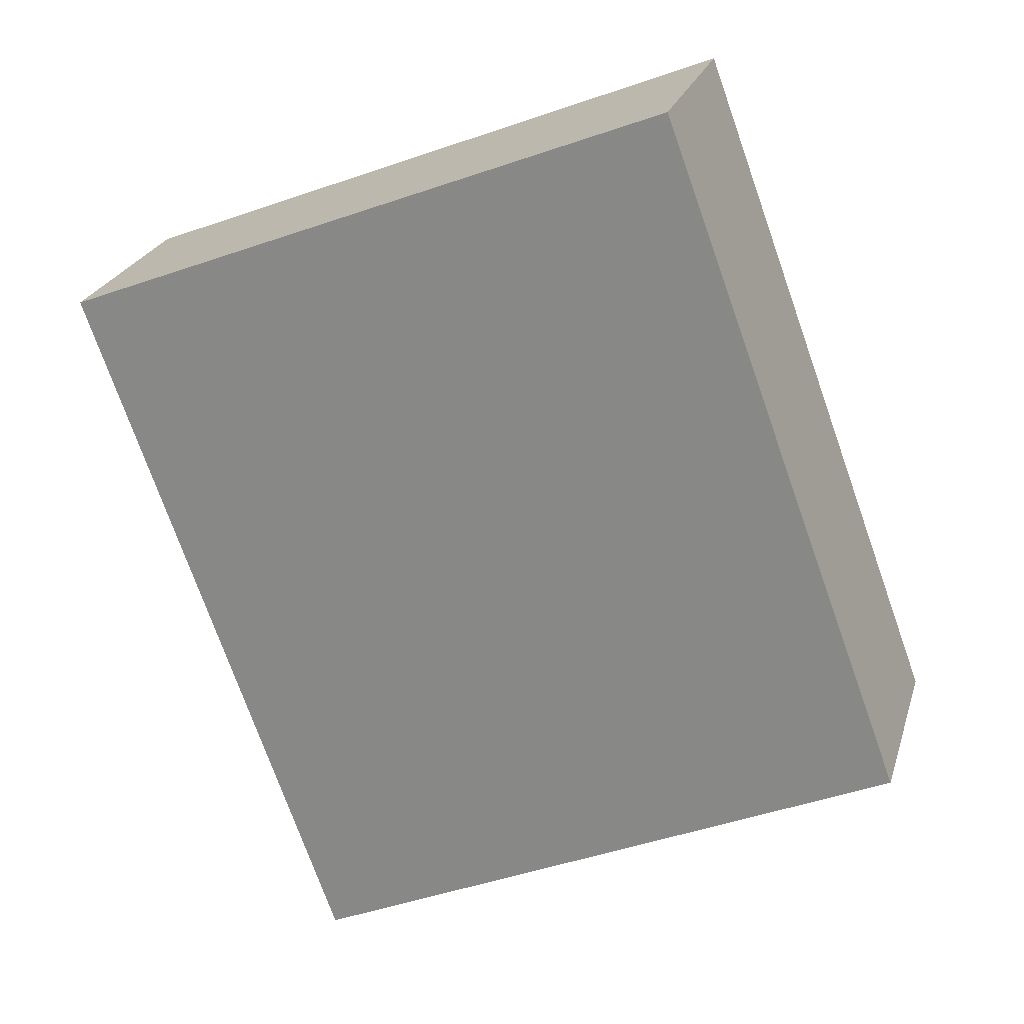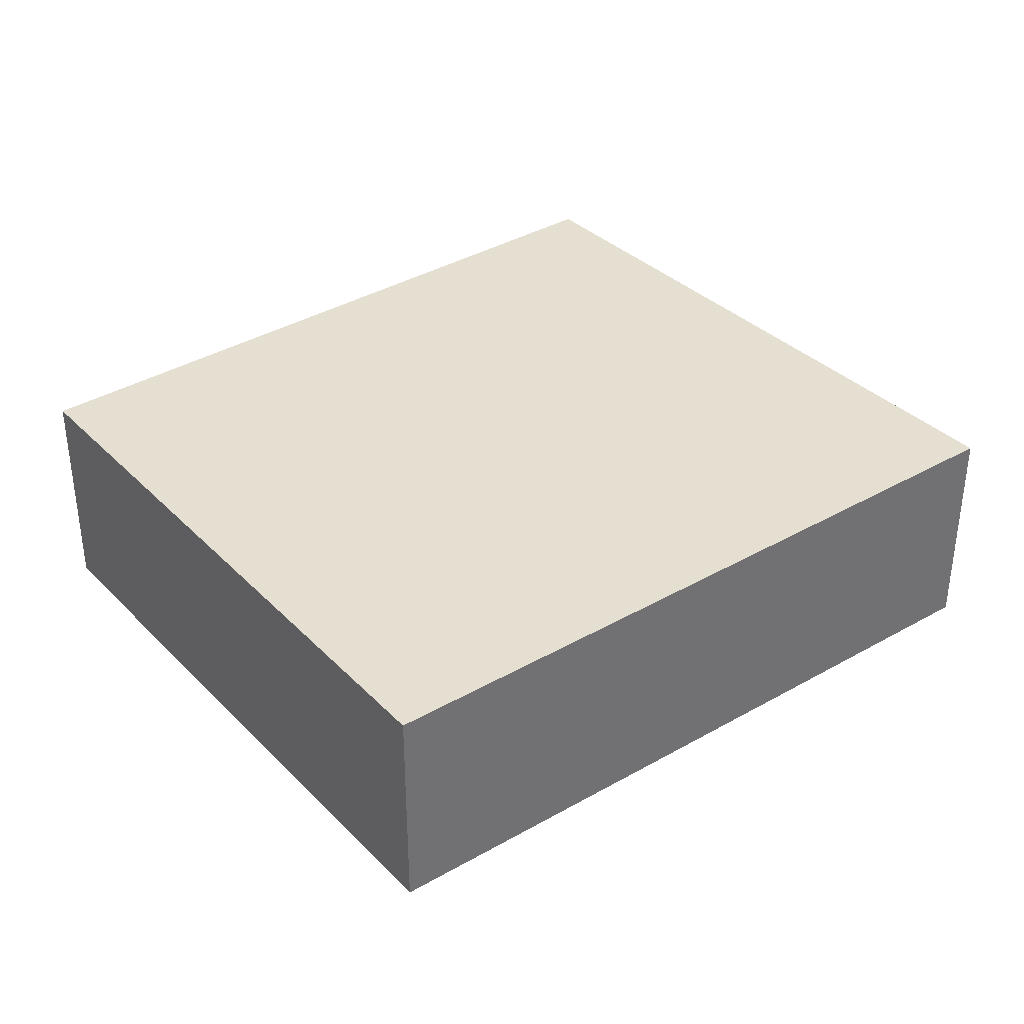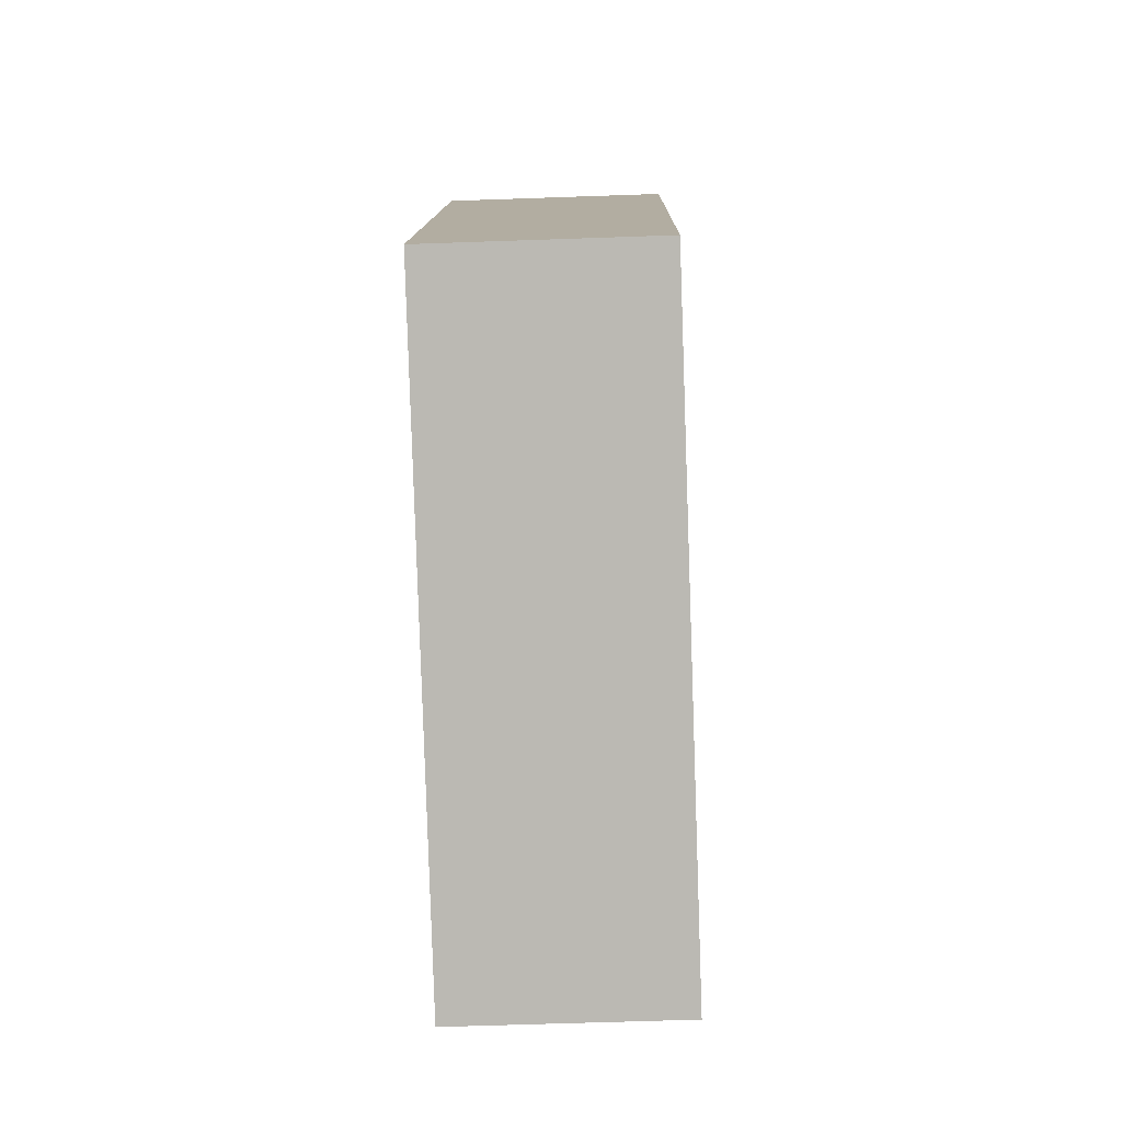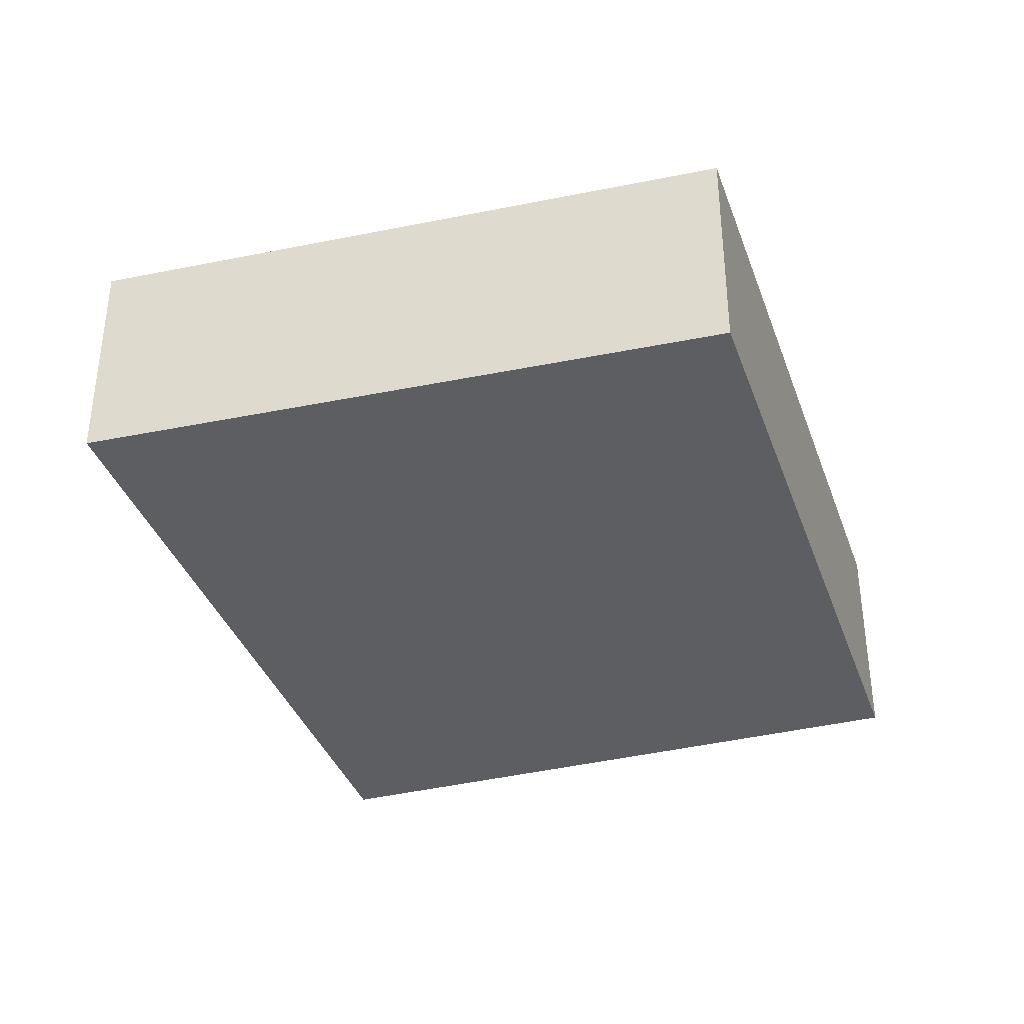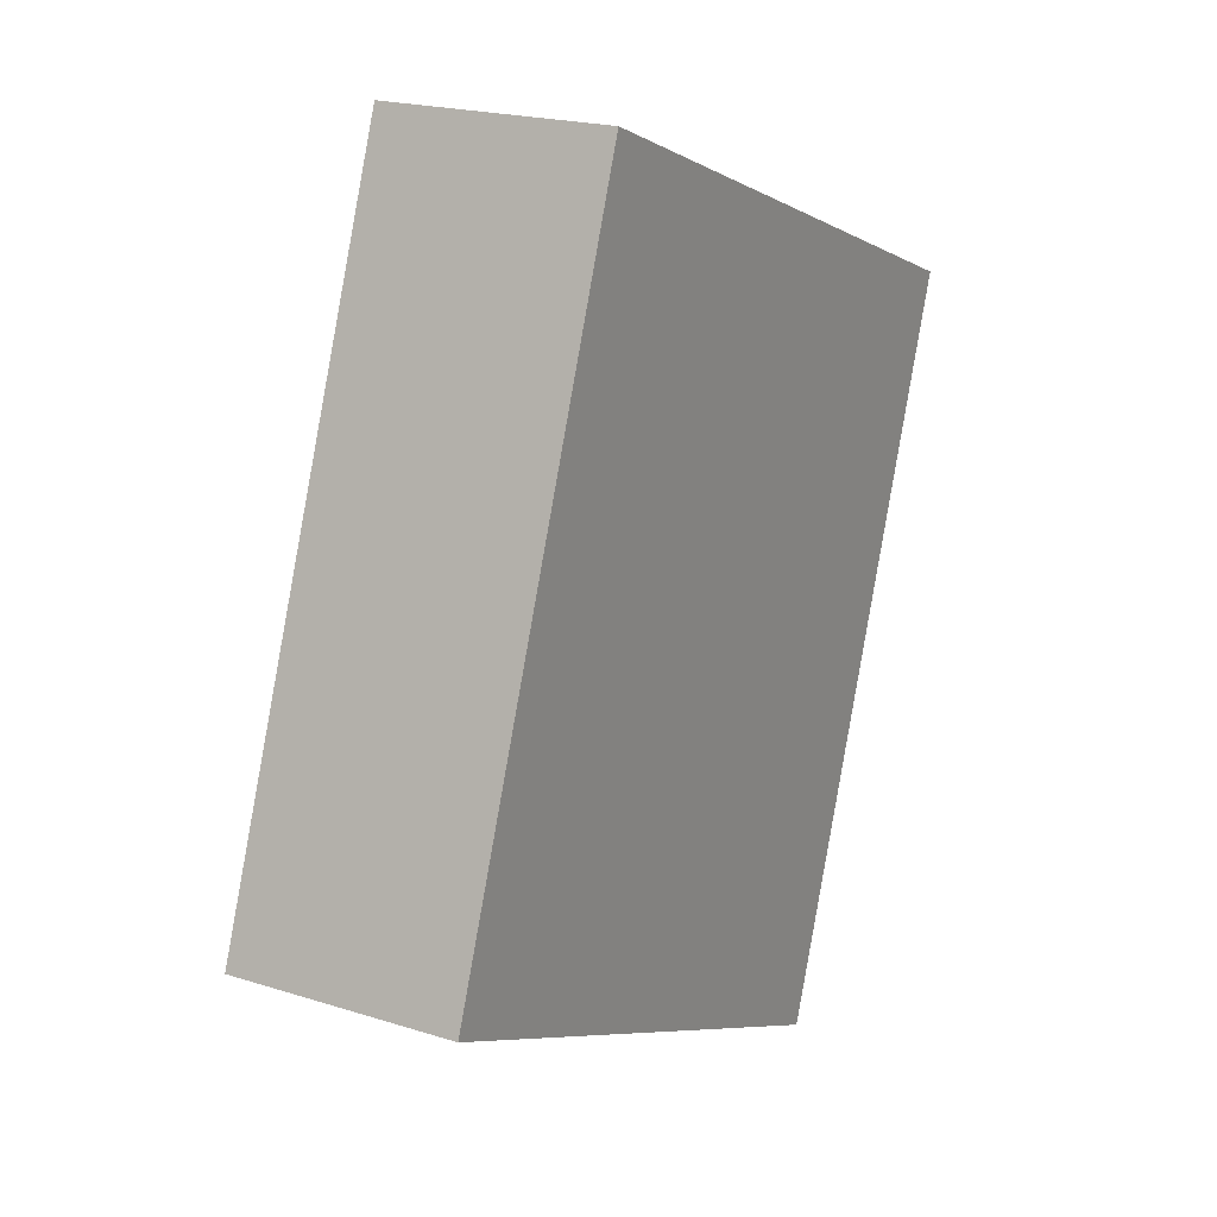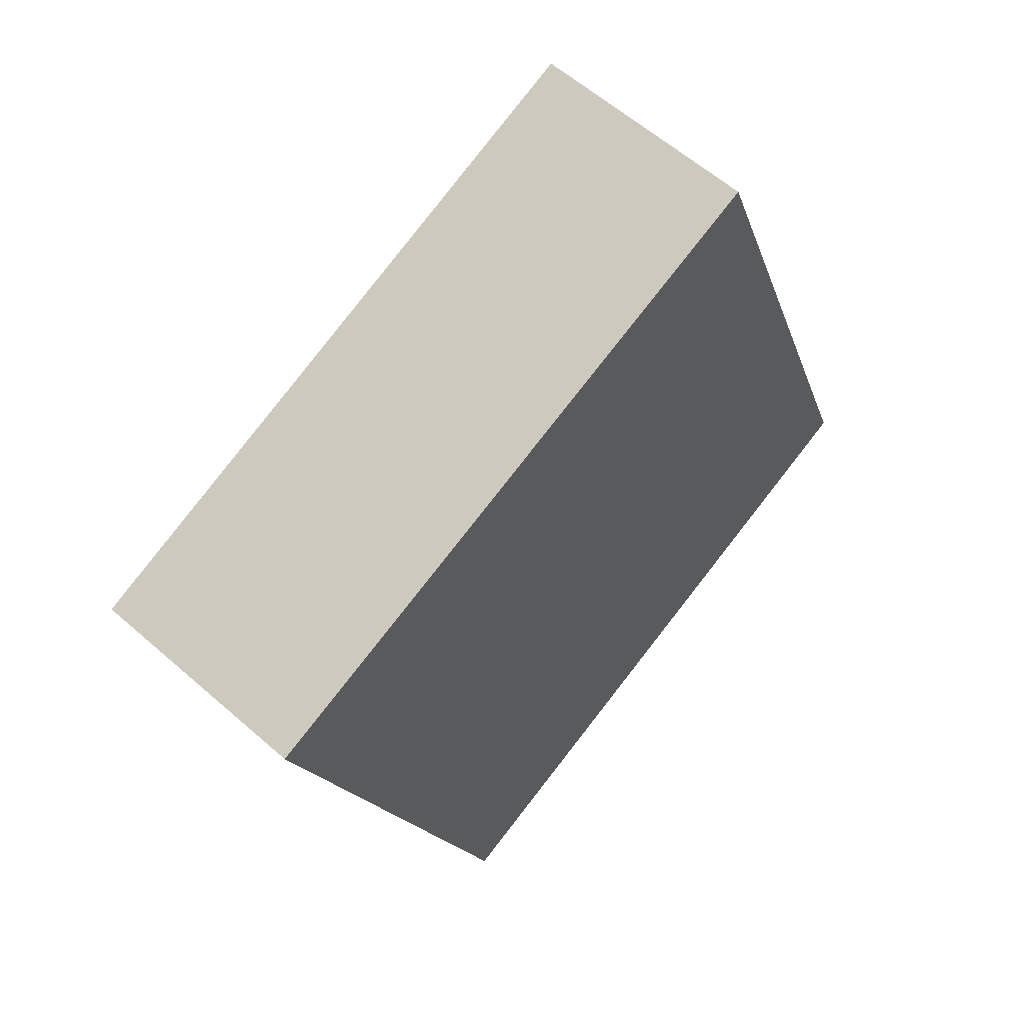
<metadata>
{"format":"obj","ext":"obj","renderer":"f3d","projection":"perspective","resolution":1024,"background":"white","views":[{"elev":23.8,"azim":-164.7,"up":"+Z"},{"elev":37.4,"azim":73.5,"up":"+Y"},{"elev":-59.0,"azim":-87.9,"up":"+Z"},{"elev":-37.8,"azim":-141.3,"up":"+Y"},{"elev":20.3,"azim":-59.9,"up":"+Z"},{"elev":59.5,"azim":132.1,"up":"+Z"}]}
</metadata>
<code>
v 3.54 -0.07195 4.338
v 3.589 -0.07195 4.472
v 3.71 -0.07195 4.425
v 3.66 -0.07195 4.284
v 3.54 -0.117 4.338
v 3.66 -0.117 4.284
v 3.71 -0.117 4.425
v 3.589 -0.117 4.472
v 3.66 -0.117 4.284
v 3.54 -0.117 4.338
v 3.54 -0.07195 4.338
v 3.66 -0.07195 4.284
v 3.71 -0.117 4.425
v 3.66 -0.117 4.284
v 3.66 -0.07195 4.284
v 3.71 -0.07195 4.425
v 3.589 -0.117 4.472
v 3.71 -0.117 4.425
v 3.71 -0.07195 4.425
v 3.589 -0.07195 4.472
v 3.54 -0.117 4.338
v 3.589 -0.117 4.472
v 3.589 -0.07195 4.472
v 3.54 -0.07195 4.338
f 1 2 3
f 1 3 4
f 5 6 7
f 5 7 8
f 9 10 11
f 9 11 12
f 13 14 15
f 13 15 16
f 17 18 19
f 17 19 20
f 21 22 23
f 21 23 24

</code>
